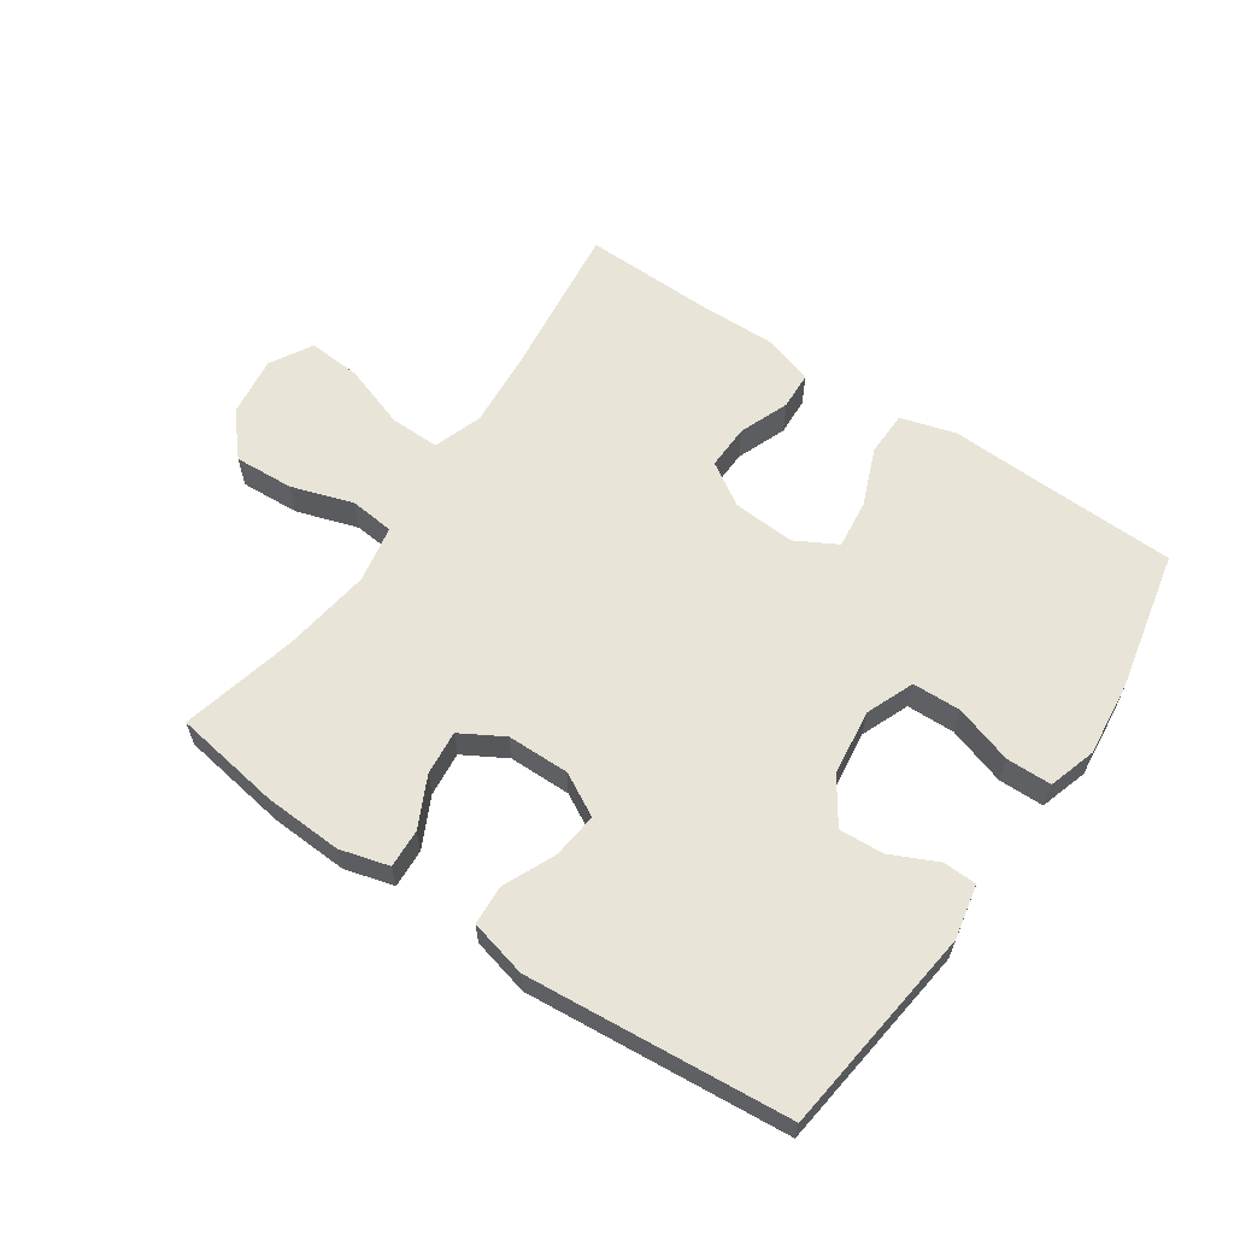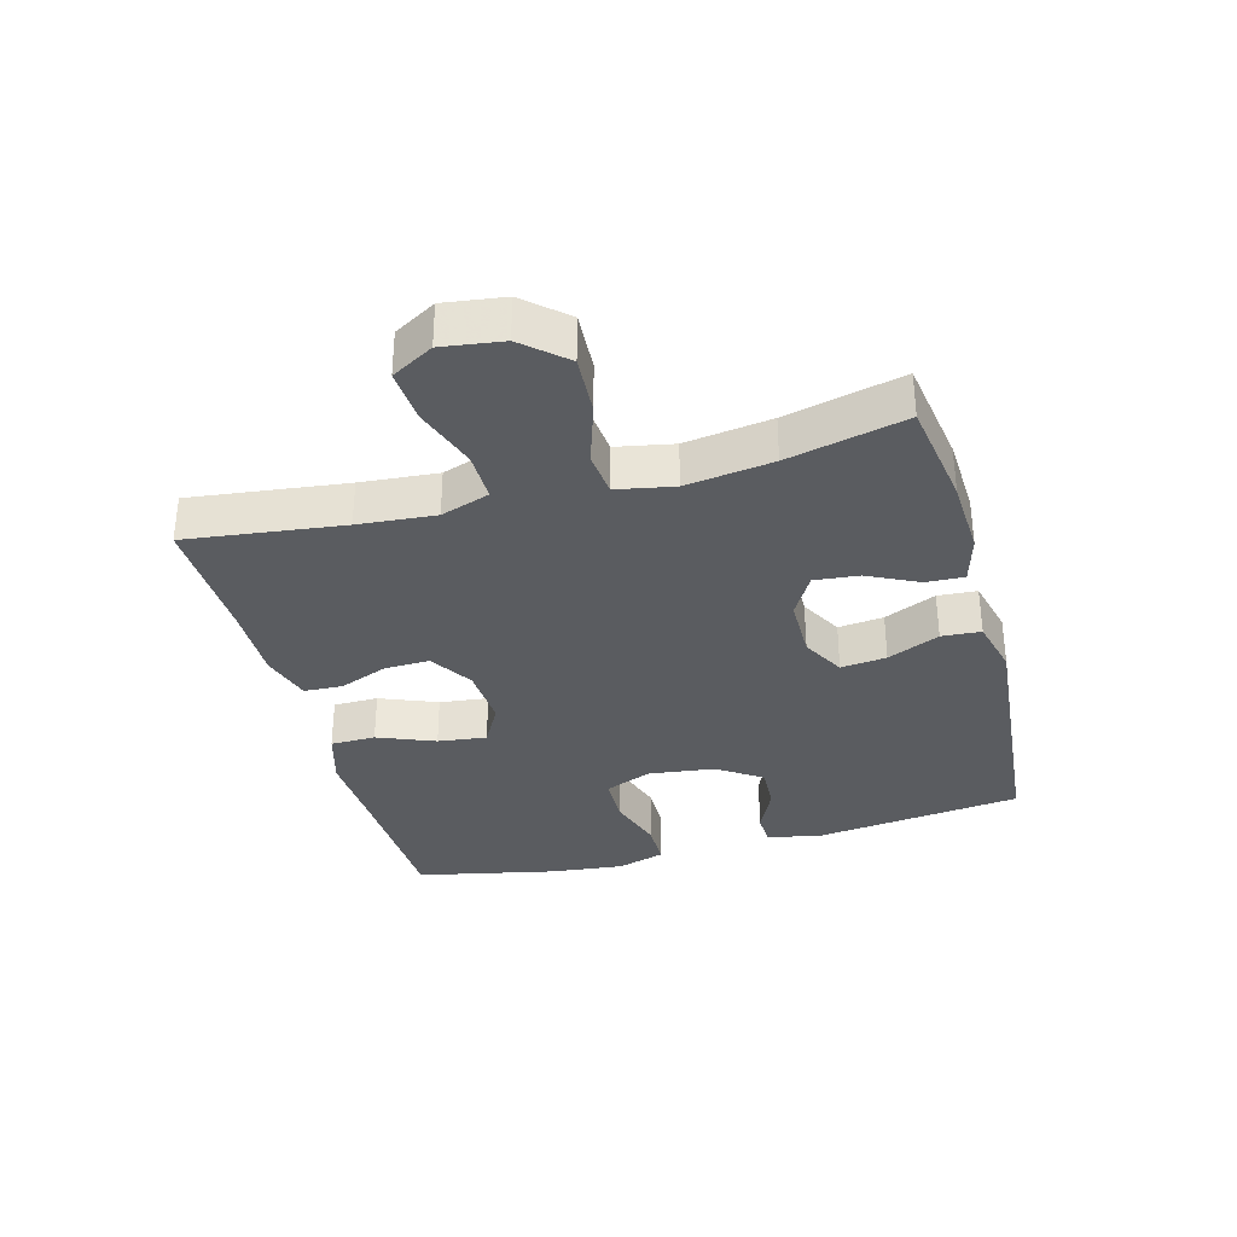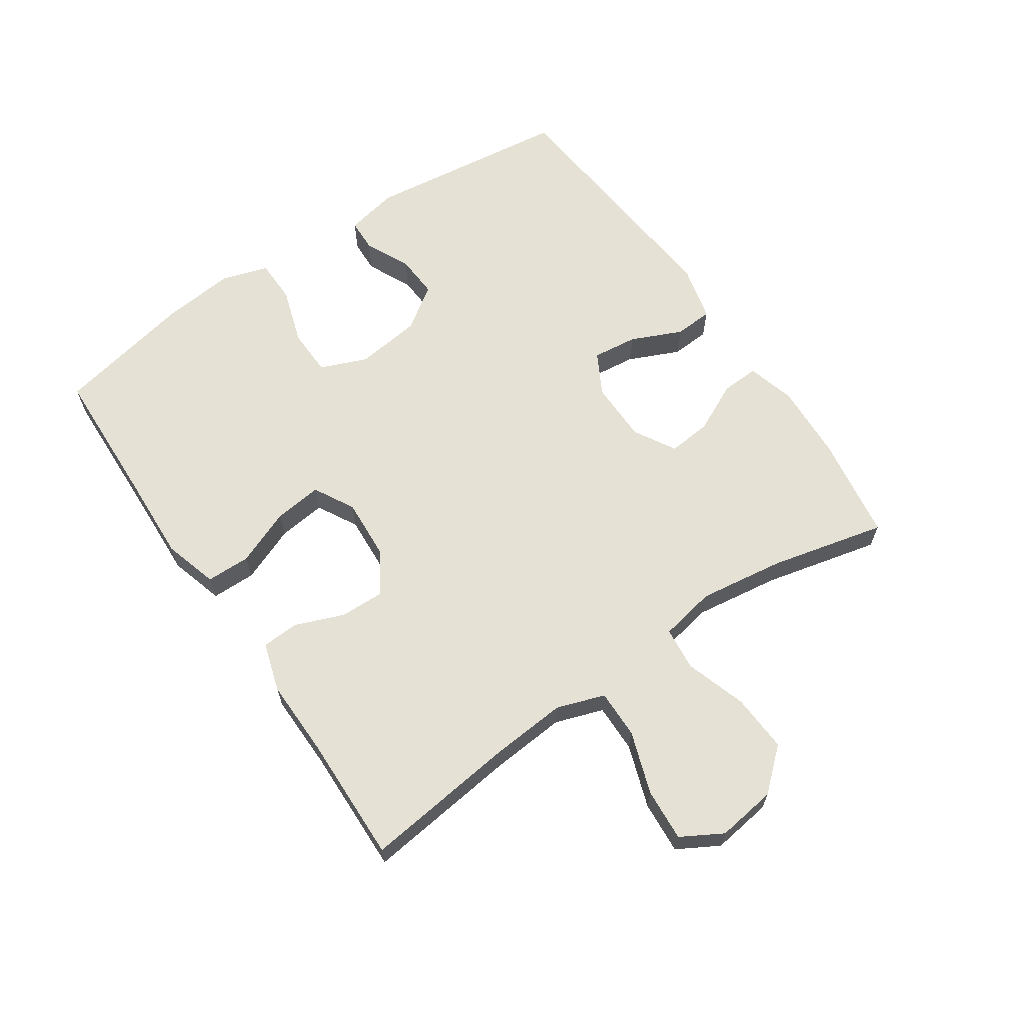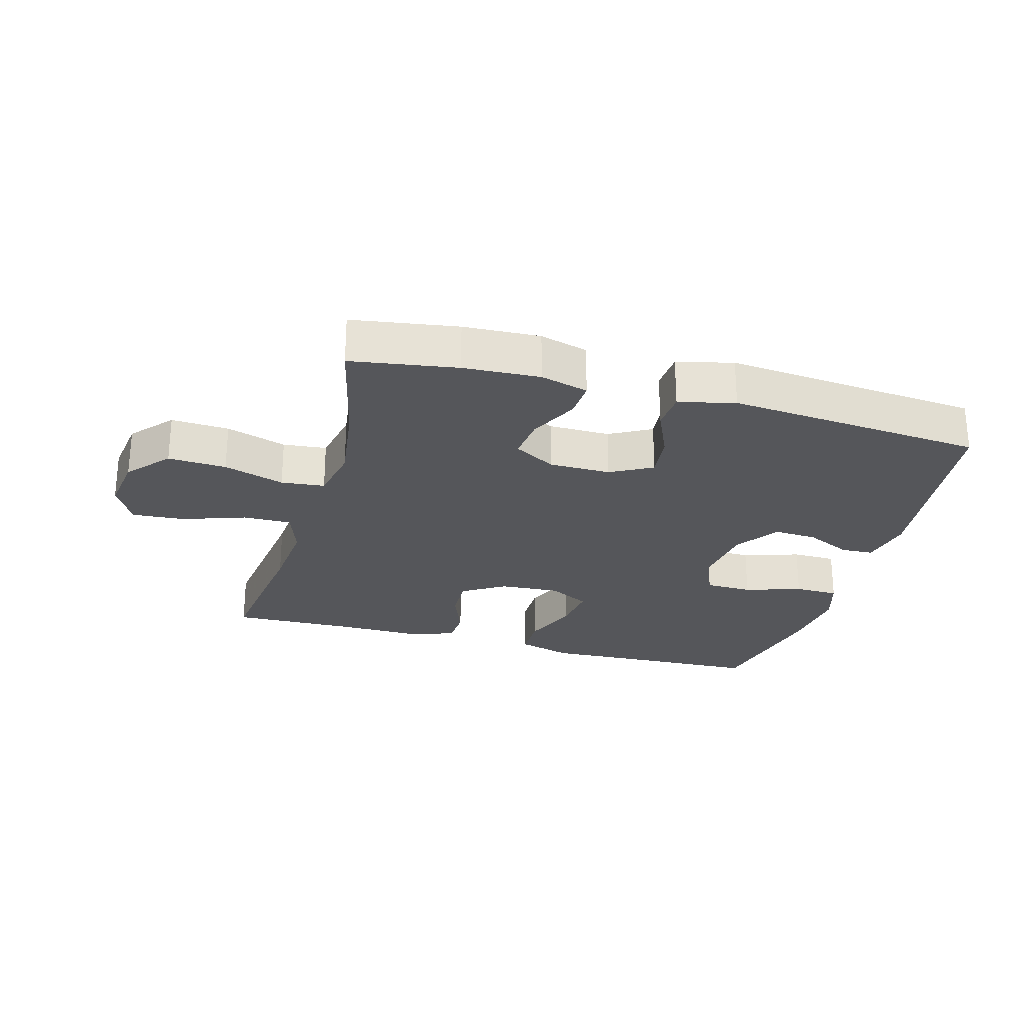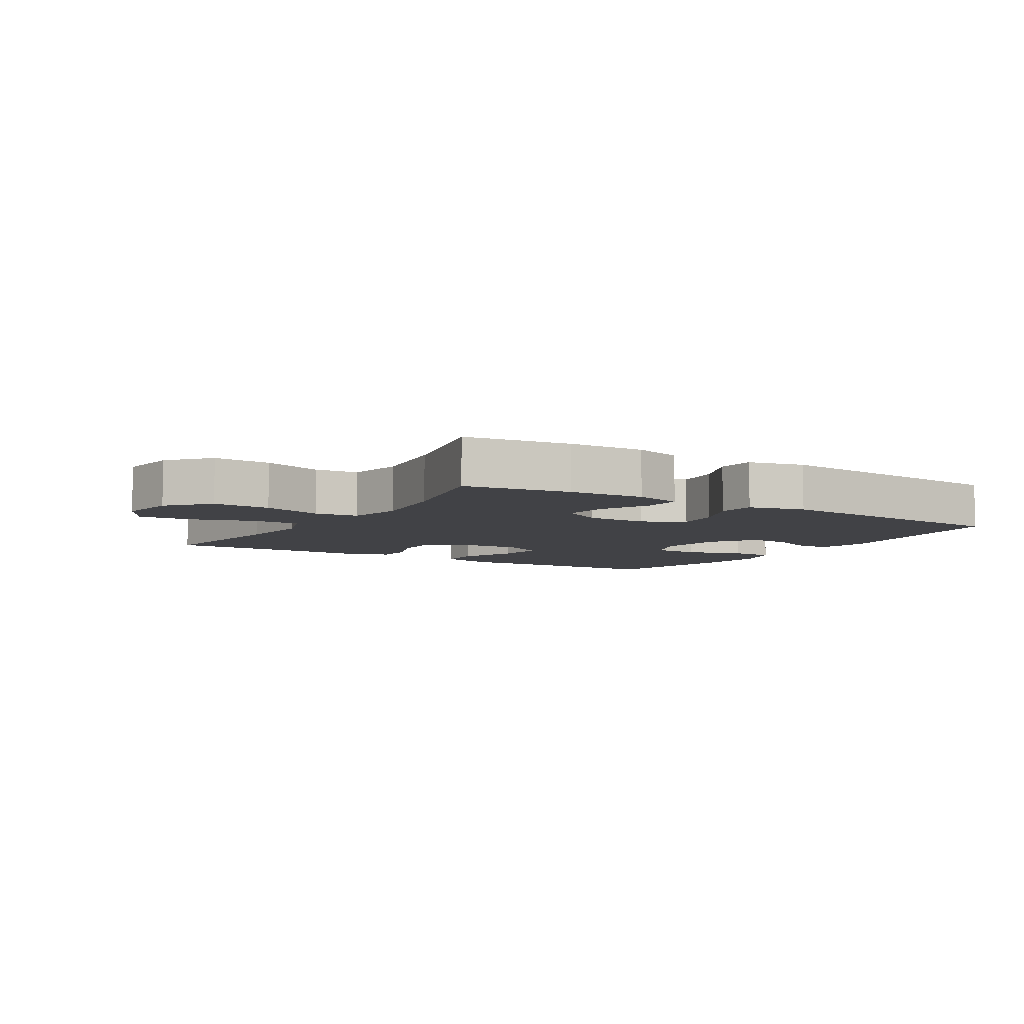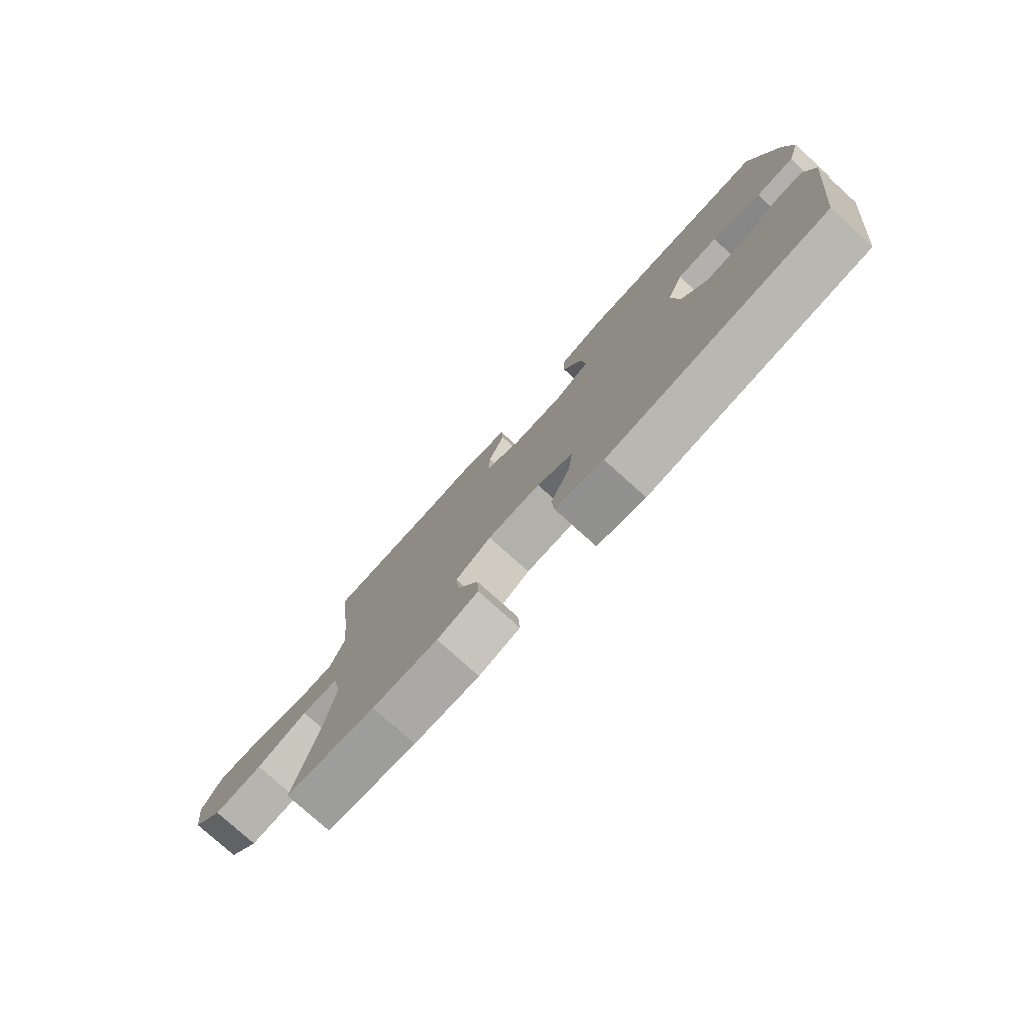
<metadata>
{"format":"obj","ext":"obj","renderer":"f3d","projection":"perspective","resolution":1024,"background":"white","views":[{"elev":61.3,"azim":-145.7,"up":"+Y"},{"elev":-33.8,"azim":105.2,"up":"+Y"},{"elev":64.1,"azim":55.8,"up":"+Y"},{"elev":-25.8,"azim":164.4,"up":"+Y"},{"elev":-6.6,"azim":148.1,"up":"+Y"},{"elev":-78.0,"azim":-132.0,"up":"+Z"}]}
</metadata>
<code>
v 0.5 0.07 -0.5
v 0.333 0.07 -0.526
v 0.212 0.07 -0.532
v 0.136 0.07 -0.511
v 0.139 0.07 -0.451
v 0.177 0.07 -0.373
v 0.184 0.07 -0.304
v 0.118 0.07 -0.266
v 0.021 0.07 -0.265
v -0.045 0.07 -0.301
v -0.037 0.07 -0.372
v -0.001 0.07 -0.453
v -0.005 0.07 -0.514
v -0.094 0.07 -0.536
v -0.5 0.07 -0.5
v -0.54 0.07 -0.176
v -0.523 0.07 -0.092
v -0.471 0.07 -0.09
v -0.399 0.07 -0.124
v -0.33 0.07 -0.128
v -0.283 0.07 -0.059
v -0.27 0.07 0.044
v -0.3 0.07 0.118
v -0.375 0.07 0.12
v -0.465 0.07 0.091
v -0.535 0.07 0.092
v -0.558 0.07 0.166
v -0.546 0.07 0.281
v -0.5 0.07 0.5
v -0.275 0.07 0.508
v -0.141 0.07 0.514
v -0.055 0.07 0.489
v -0.054 0.07 0.419
v -0.09 0.07 0.33
v -0.099 0.07 0.254
v -0.035 0.07 0.219
v 0.061 0.07 0.225
v 0.128 0.07 0.267
v 0.126 0.07 0.337
v 0.096 0.07 0.414
v 0.099 0.07 0.473
v 0.177 0.07 0.497
v 0.298 0.07 0.495
v 0.5 0.07 0.5
v 0.47 0.07 0.257
v 0.46 0.07 0.137
v 0.486 0.07 0.061
v 0.563 0.07 0.062
v 0.662 0.07 0.096
v 0.745 0.07 0.102
v 0.782 0.07 0.037
v 0.769 0.07 -0.057
v 0.712 0.07 -0.122
v 0.62 0.07 -0.117
v 0.524 0.07 -0.086
v 0.455 0.07 -0.093
v 0.438 0.07 -0.182
v 0.457 0.07 -0.317
v 0.5 0 -0.5
v 0.333 0 -0.526
v 0.212 0 -0.532
v 0.136 0 -0.511
v 0.139 0 -0.451
v 0.177 0 -0.373
v 0.184 0 -0.304
v 0.118 0 -0.266
v 0.021 0 -0.265
v -0.045 0 -0.301
v -0.037 0 -0.372
v -0.001 0 -0.453
v -0.005 0 -0.514
v -0.094 0 -0.536
v -0.5 0 -0.5
v -0.54 0 -0.176
v -0.523 0 -0.092
v -0.471 0 -0.09
v -0.399 0 -0.124
v -0.33 0 -0.128
v -0.283 0 -0.059
v -0.27 0 0.044
v -0.3 0 0.118
v -0.375 0 0.12
v -0.465 0 0.091
v -0.535 0 0.092
v -0.558 0 0.166
v -0.546 0 0.281
v -0.5 0 0.5
v -0.275 0 0.508
v -0.141 0 0.514
v -0.055 0 0.489
v -0.054 0 0.419
v -0.09 0 0.33
v -0.099 0 0.254
v -0.035 0 0.219
v 0.061 0 0.225
v 0.128 0 0.267
v 0.126 0 0.337
v 0.096 0 0.414
v 0.099 0 0.473
v 0.177 0 0.497
v 0.298 0 0.495
v 0.5 0 0.5
v 0.47 0 0.257
v 0.46 0 0.137
v 0.486 0 0.061
v 0.563 0 0.062
v 0.662 0 0.096
v 0.745 0 0.102
v 0.782 0 0.037
v 0.769 0 -0.057
v 0.712 0 -0.122
v 0.62 0 -0.117
v 0.524 0 -0.086
v 0.455 0 -0.093
v 0.438 0 -0.182
v 0.457 0 -0.317
f 53 54 55
f 52 53 55
f 51 52 55
f 50 51 55
f 49 50 55
f 48 49 55
f 47 48 55 56
f 46 47 56
f 43 44 45
f 43 45 46
f 42 43 46
f 41 42 46
f 40 41 46
f 39 40 46
f 46 56 57
f 39 46 57
f 38 39 57
f 32 33 34
f 31 32 34
f 30 31 34
f 30 34 35
f 29 30 35
f 28 29 35
f 27 28 35
f 26 27 35
f 25 26 35
f 24 25 35
f 23 24 35 36
f 17 18 19
f 16 17 19
f 15 16 19
f 14 15 19
f 13 14 19
f 12 13 19
f 11 12 19
f 10 11 19 20
f 9 10 20 21
f 4 5 6
f 3 4 6
f 2 3 6
f 1 2 6
f 58 1 6
f 58 6 7
f 58 7 8
f 57 58 8
f 38 57 8
f 37 38 8
f 37 8 9
f 36 37 9
f 23 36 9
f 22 23 9
f 9 21 22
f 113 112 111
f 113 111 110
f 113 110 109
f 113 109 108
f 113 108 107
f 113 107 106
f 114 113 106 105
f 114 105 104
f 103 102 101
f 104 103 101
f 104 101 100
f 104 100 99
f 104 99 98
f 104 98 97
f 115 114 104
f 115 104 97
f 115 97 96
f 92 91 90
f 92 90 89
f 92 89 88
f 93 92 88
f 93 88 87
f 93 87 86
f 93 86 85
f 93 85 84
f 93 84 83
f 93 83 82
f 94 93 82 81
f 77 76 75
f 77 75 74
f 77 74 73
f 77 73 72
f 77 72 71
f 77 71 70
f 77 70 69
f 78 77 69 68
f 79 78 68 67
f 64 63 62
f 64 62 61
f 64 61 60
f 64 60 59
f 64 59 116
f 65 64 116
f 66 65 116
f 66 116 115
f 66 115 96
f 66 96 95
f 67 66 95
f 67 95 94
f 67 94 81
f 67 81 80
f 80 79 67
f 1 59 60 2
f 2 60 61 3
f 3 61 62 4
f 4 62 63 5
f 5 63 64 6
f 6 64 65 7
f 7 65 66 8
f 8 66 67 9
f 9 67 68 10
f 10 68 69 11
f 11 69 70 12
f 12 70 71 13
f 13 71 72 14
f 14 72 73 15
f 15 73 74 16
f 16 74 75 17
f 17 75 76 18
f 18 76 77 19
f 19 77 78 20
f 20 78 79 21
f 21 79 80 22
f 22 80 81 23
f 23 81 82 24
f 24 82 83 25
f 25 83 84 26
f 26 84 85 27
f 27 85 86 28
f 28 86 87 29
f 29 87 88 30
f 30 88 89 31
f 31 89 90 32
f 32 90 91 33
f 33 91 92 34
f 34 92 93 35
f 35 93 94 36
f 36 94 95 37
f 37 95 96 38
f 38 96 97 39
f 39 97 98 40
f 40 98 99 41
f 41 99 100 42
f 42 100 101 43
f 43 101 102 44
f 44 102 103 45
f 45 103 104 46
f 46 104 105 47
f 47 105 106 48
f 48 106 107 49
f 49 107 108 50
f 50 108 109 51
f 51 109 110 52
f 52 110 111 53
f 53 111 112 54
f 54 112 113 55
f 55 113 114 56
f 56 114 115 57
f 57 115 116 58
f 58 116 59 1

</code>
